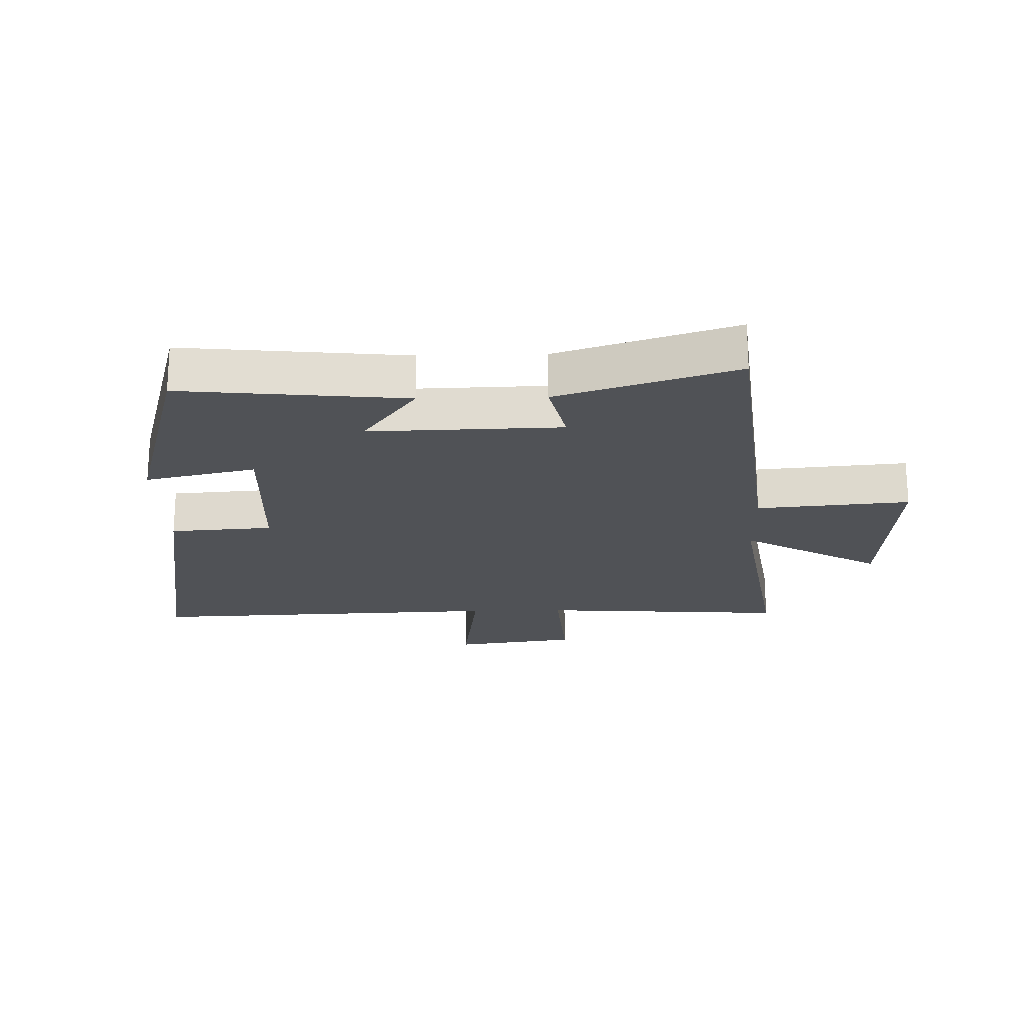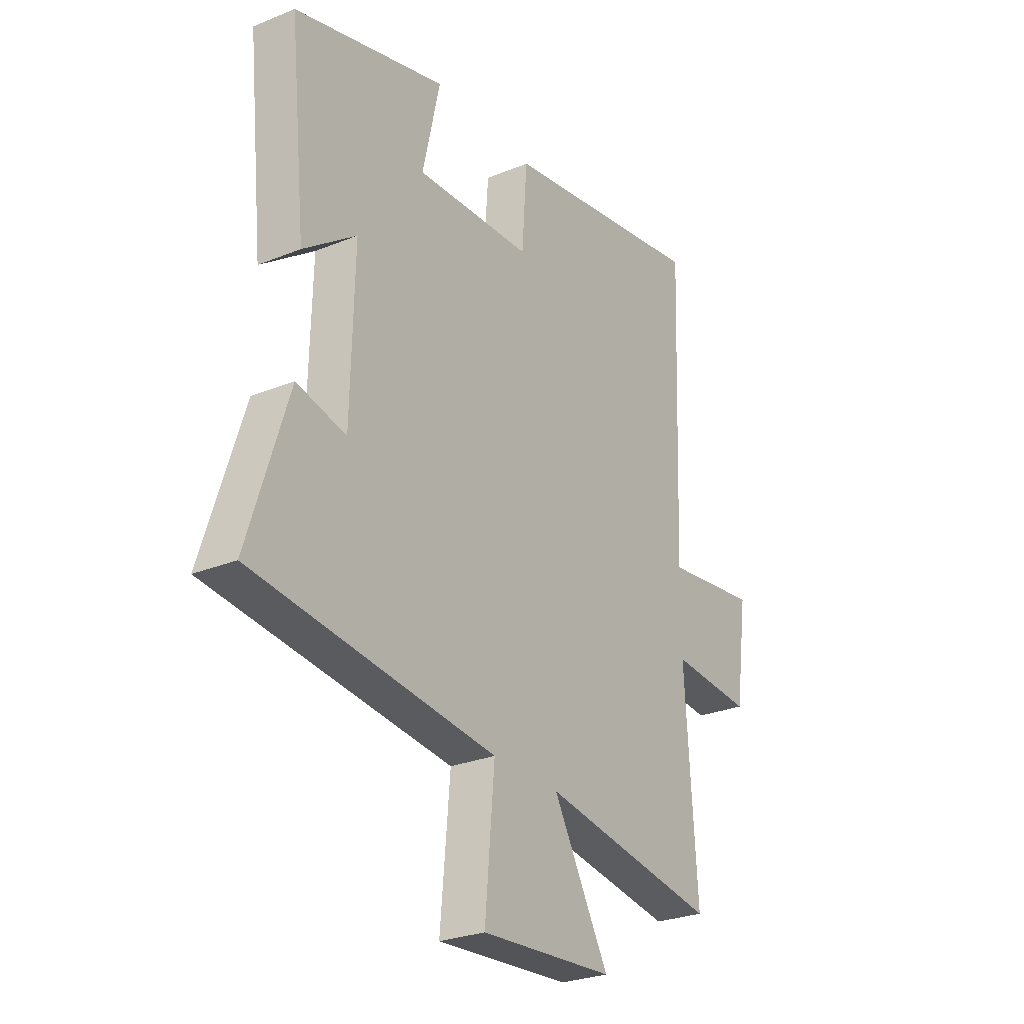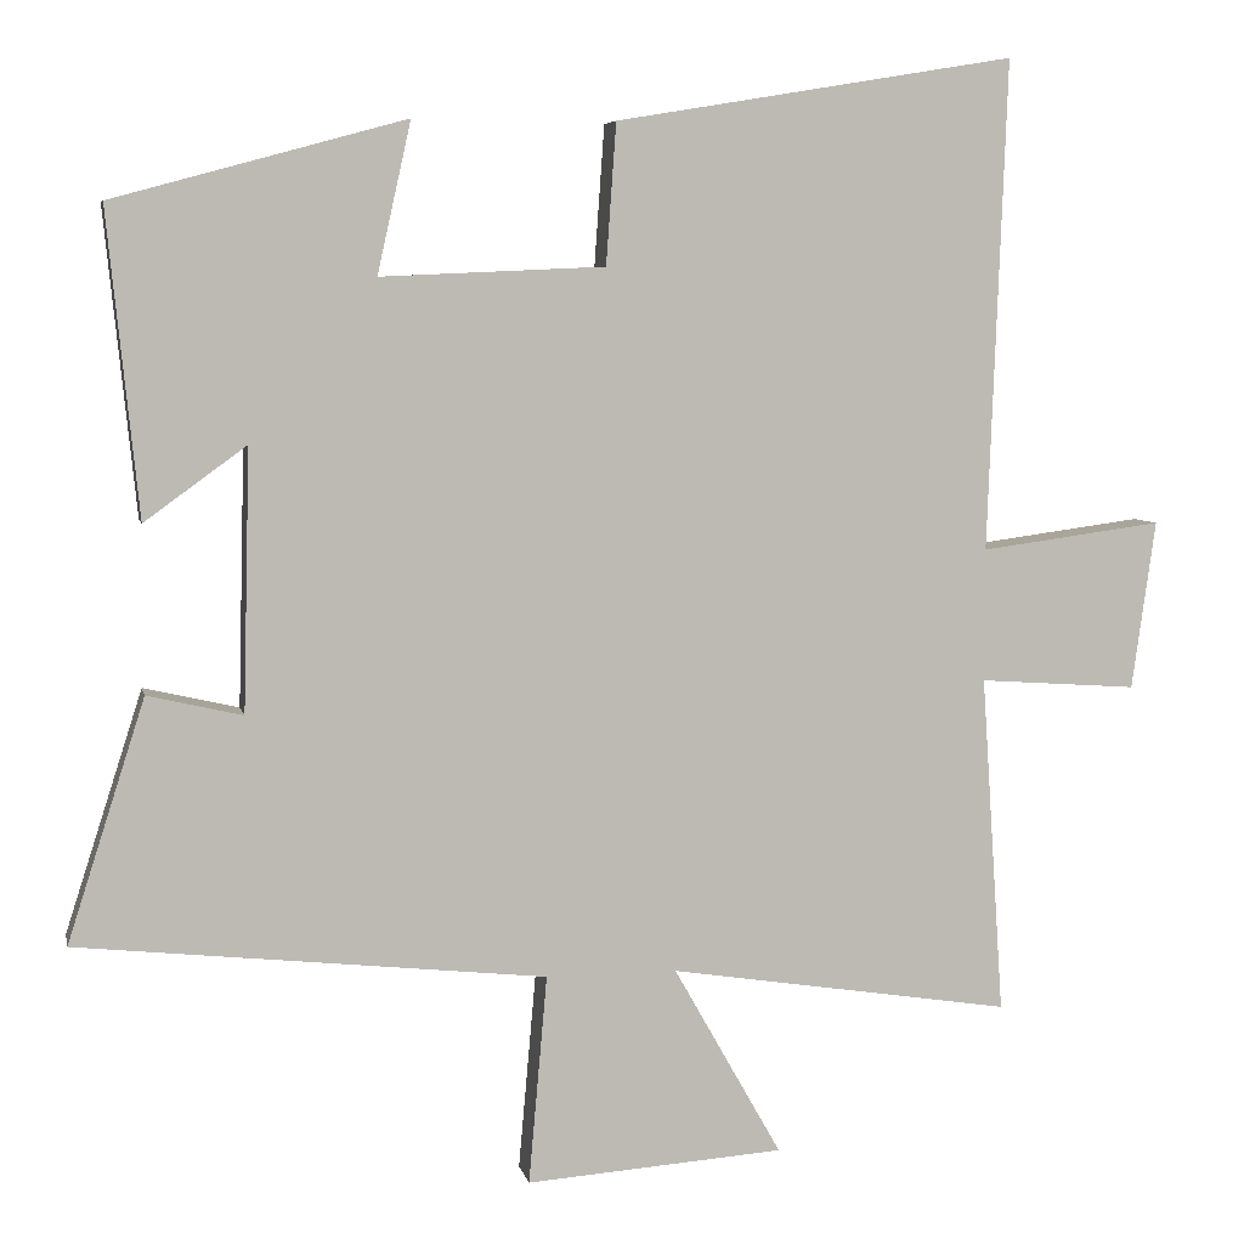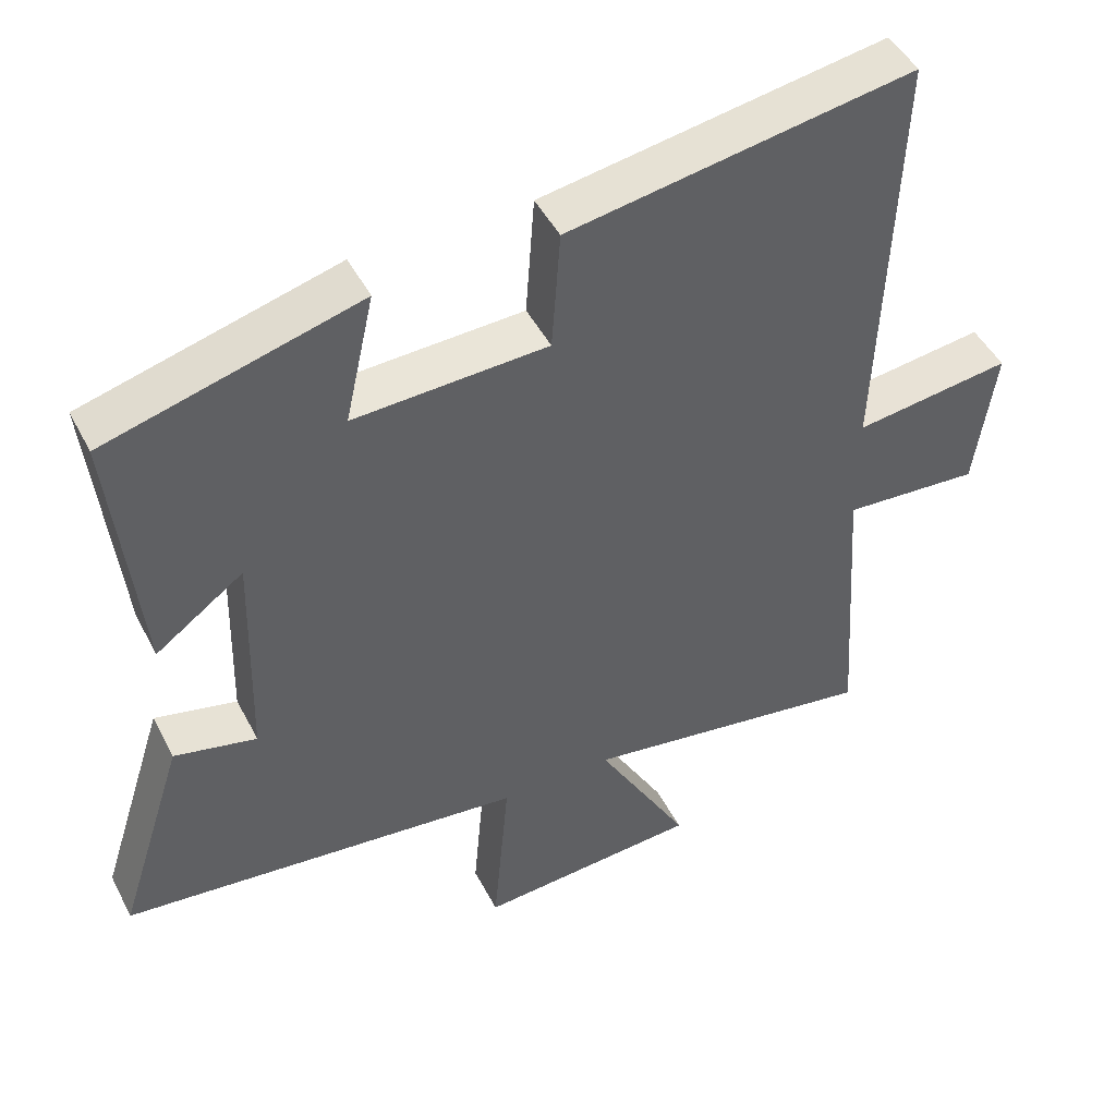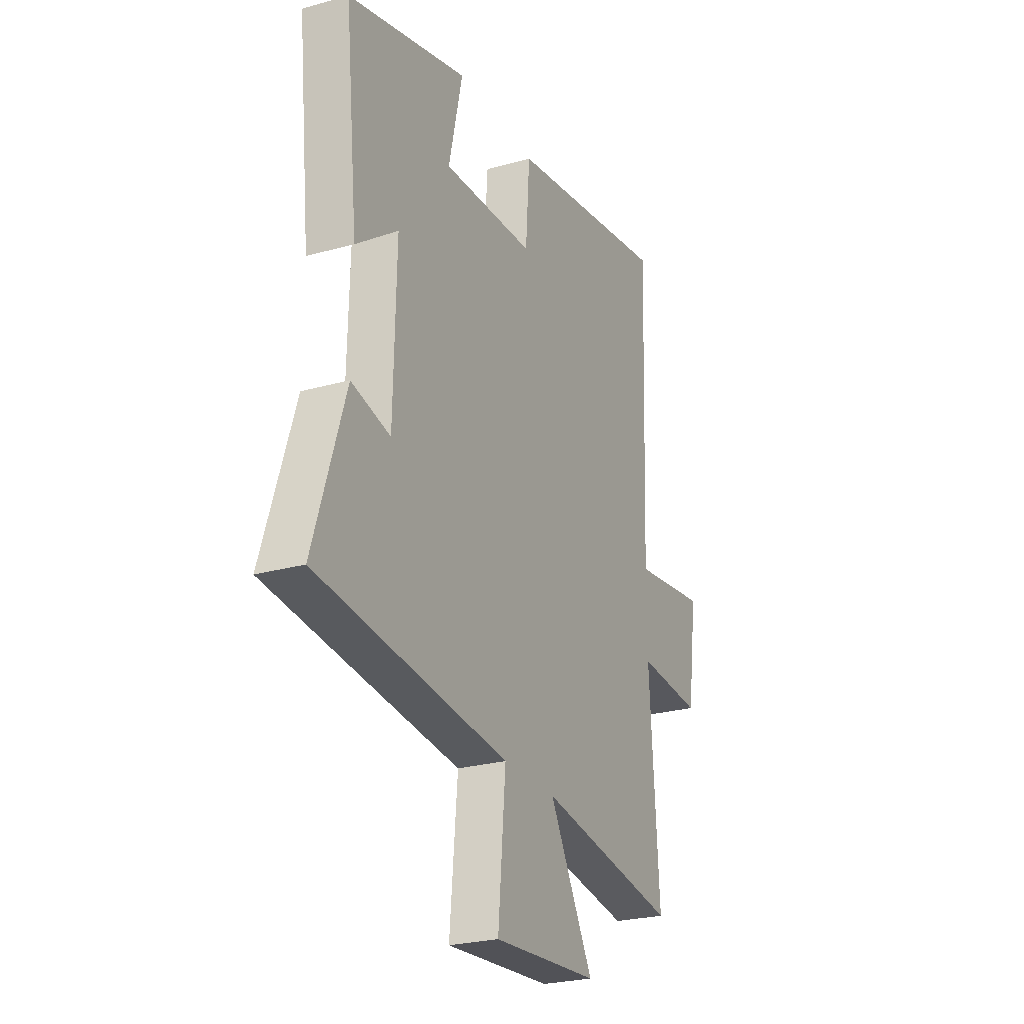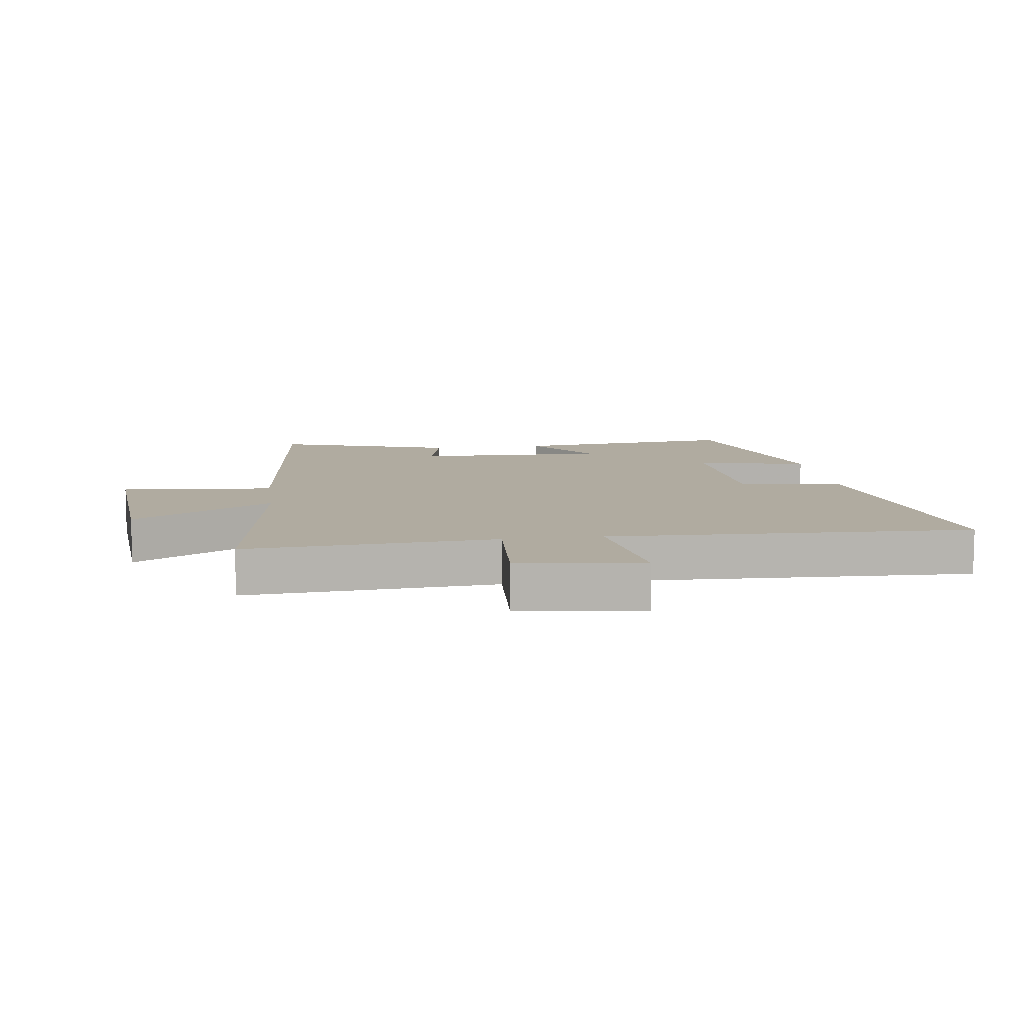
<metadata>
{"format":"obj","ext":"obj","renderer":"f3d","projection":"perspective","resolution":1024,"background":"white","views":[{"elev":-21.0,"azim":91.5,"up":"+Y"},{"elev":-27.1,"azim":122.4,"up":"+Z"},{"elev":6.0,"azim":168.3,"up":"+Z"},{"elev":46.8,"azim":153.7,"up":"+Z"},{"elev":-25.3,"azim":114.4,"up":"+Z"},{"elev":9.8,"azim":-97.9,"up":"+Y"}]}
</metadata>
<code>
v -0.522 0.07 0.579
v -0.048 0.07 0.5
v -0.036 0.07 0.333
v 0.23 0.07 0.321
v 0.19 0.07 0.5
v 0.537 0.07 0.405
v 0.5 0.07 0.043
v 0.379 0.07 0.131
v 0.387 0.07 -0.179
v 0.5 0.07 -0.153
v 0.592 0.07 -0.44
v 0.036 0.07 -0.5
v 0.058 0.07 -0.748
v -0.248 0.07 -0.726
v -0.12 0.07 -0.5
v -0.527 0.07 -0.563
v -0.5 0.07 -0.161
v -0.688 0.07 -0.174
v -0.716 0.07 0.026
v -0.5 0.07 -0.003
v -0.522 0 0.579
v -0.048 0 0.5
v -0.036 0 0.333
v 0.23 0 0.321
v 0.19 0 0.5
v 0.537 0 0.405
v 0.5 0 0.043
v 0.379 0 0.131
v 0.387 0 -0.179
v 0.5 0 -0.153
v 0.592 0 -0.44
v 0.036 0 -0.5
v 0.058 0 -0.748
v -0.248 0 -0.726
v -0.12 0 -0.5
v -0.527 0 -0.563
v -0.5 0 -0.161
v -0.688 0 -0.174
v -0.716 0 0.026
v -0.5 0 -0.003
f 17 18 19 20
f 15 16 17
f 15 17 20
f 12 13 14 15
f 11 12 15
f 10 11 15
f 9 10 15
f 8 9 15 20
f 6 7 8
f 5 6 8
f 4 5 8
f 3 4 8 20
f 1 2 3 20
f 40 39 38 37
f 37 36 35
f 40 37 35
f 35 34 33 32
f 35 32 31
f 35 31 30
f 35 30 29
f 40 35 29 28
f 28 27 26
f 28 26 25
f 28 25 24
f 40 28 24 23
f 40 23 22 21
f 1 21 22 2
f 2 22 23 3
f 3 23 24 4
f 4 24 25 5
f 5 25 26 6
f 6 26 27 7
f 7 27 28 8
f 8 28 29 9
f 9 29 30 10
f 10 30 31 11
f 11 31 32 12
f 12 32 33 13
f 13 33 34 14
f 14 34 35 15
f 15 35 36 16
f 16 36 37 17
f 17 37 38 18
f 18 38 39 19
f 19 39 40 20
f 20 40 21 1

</code>
